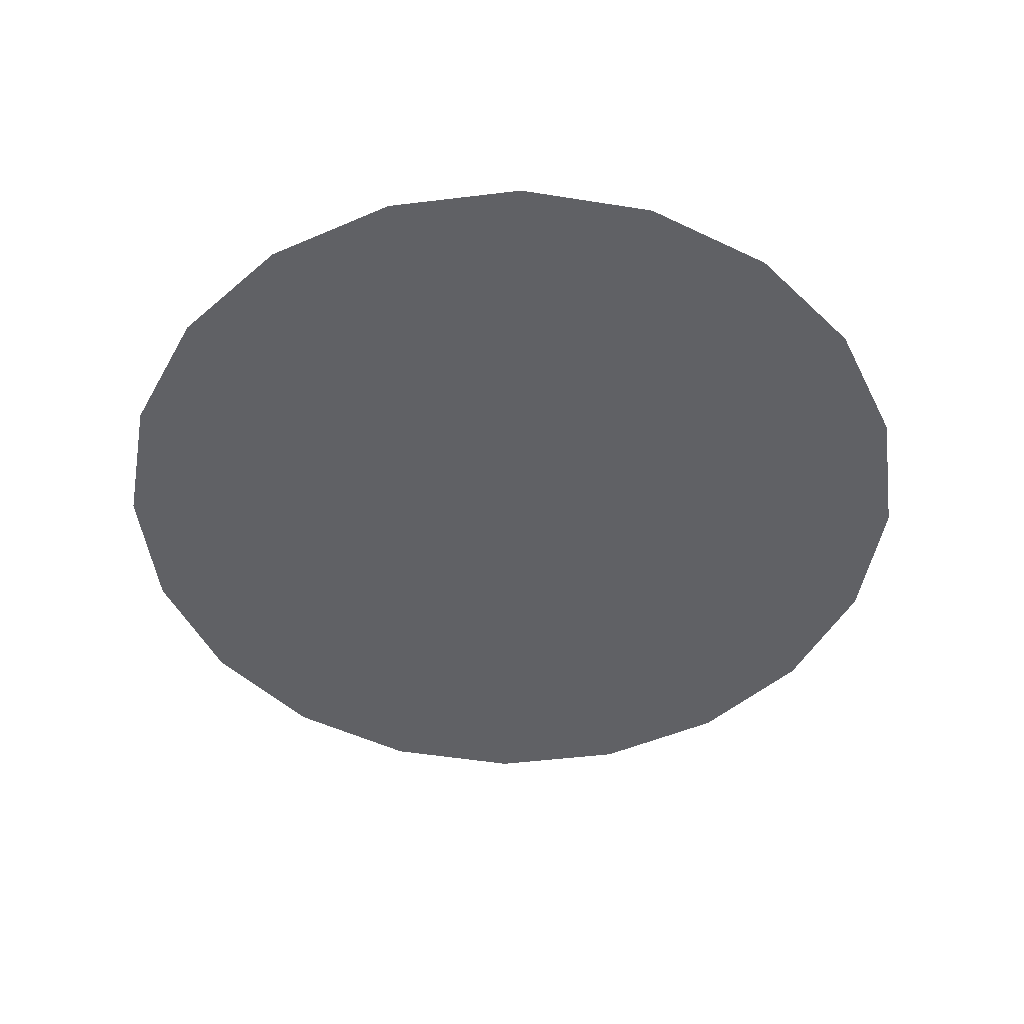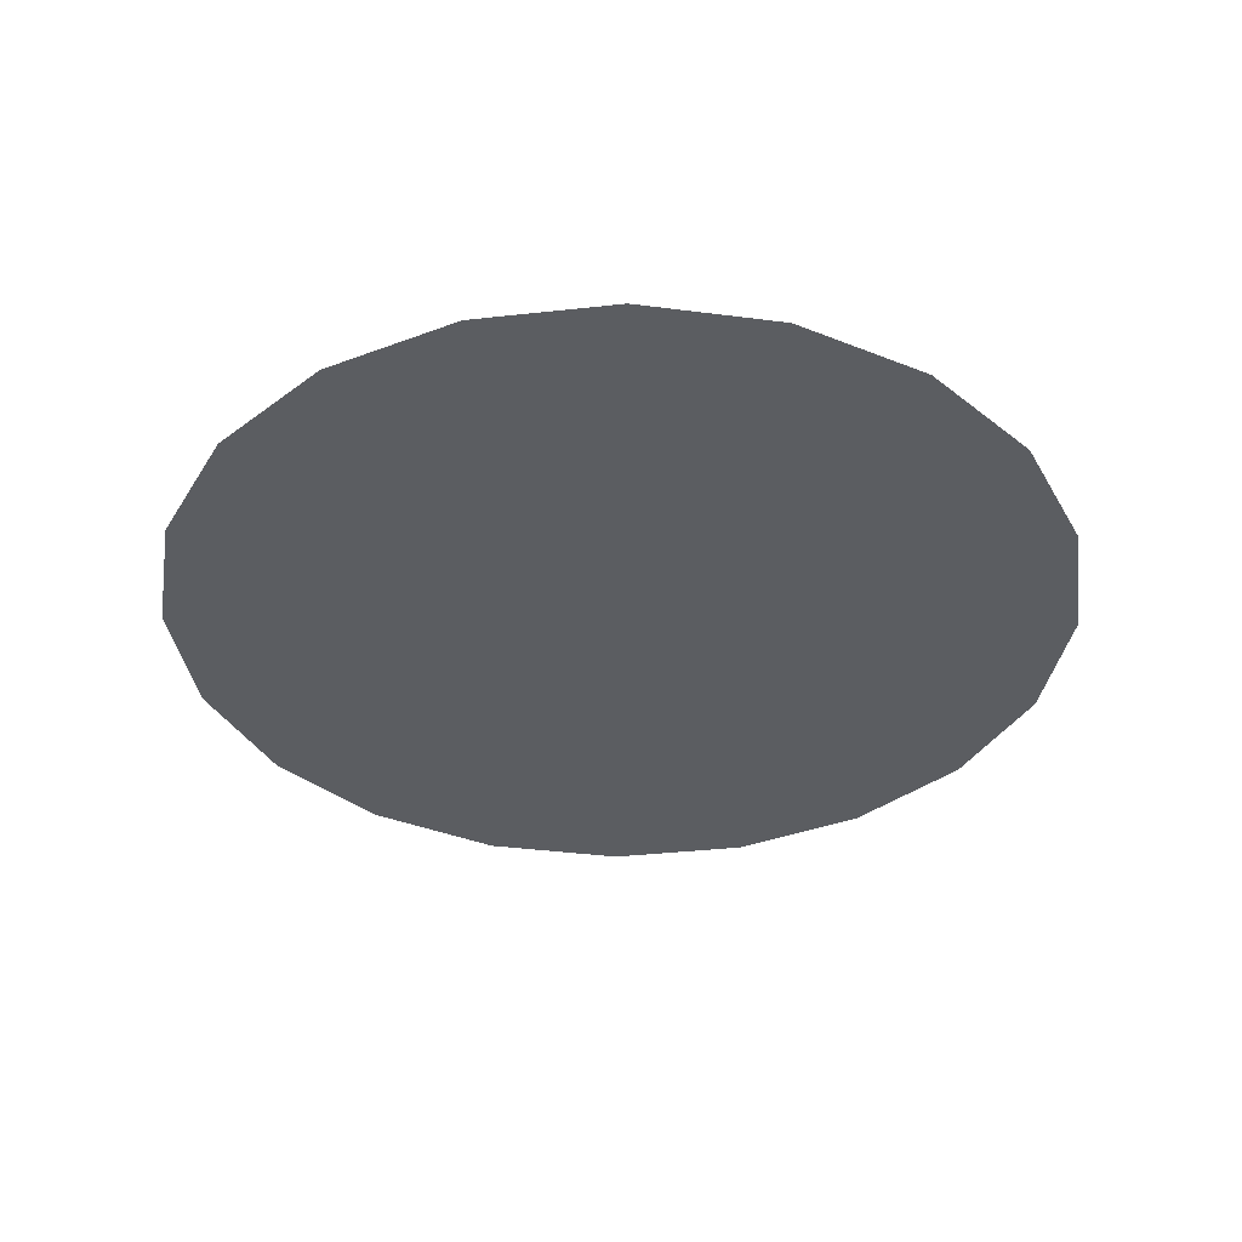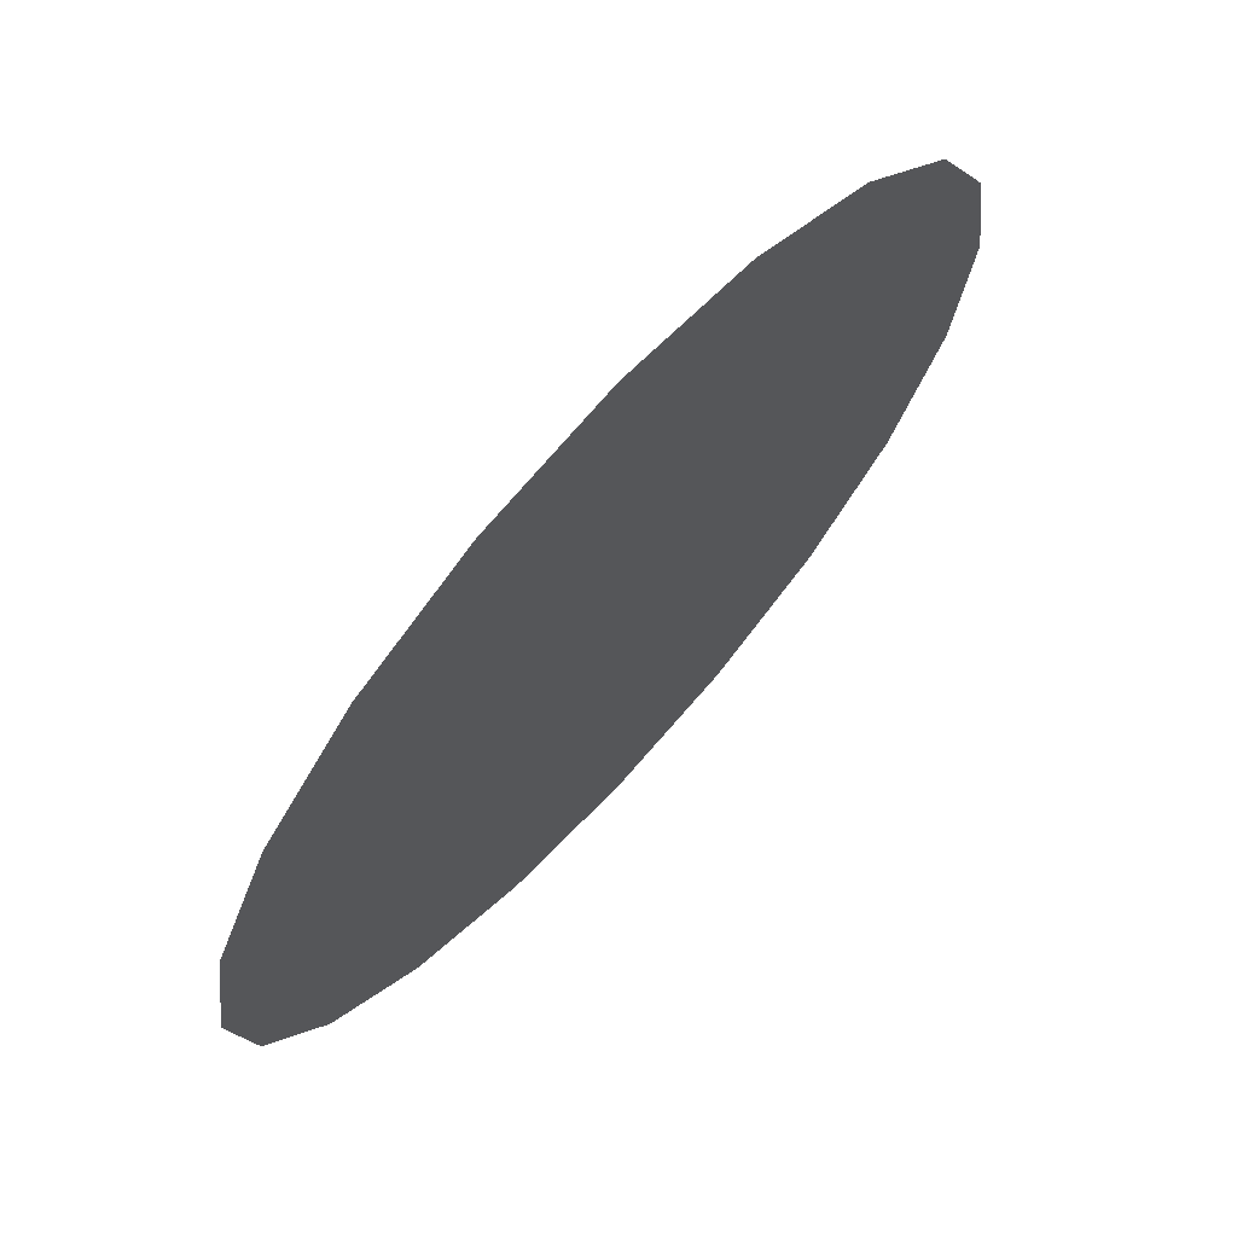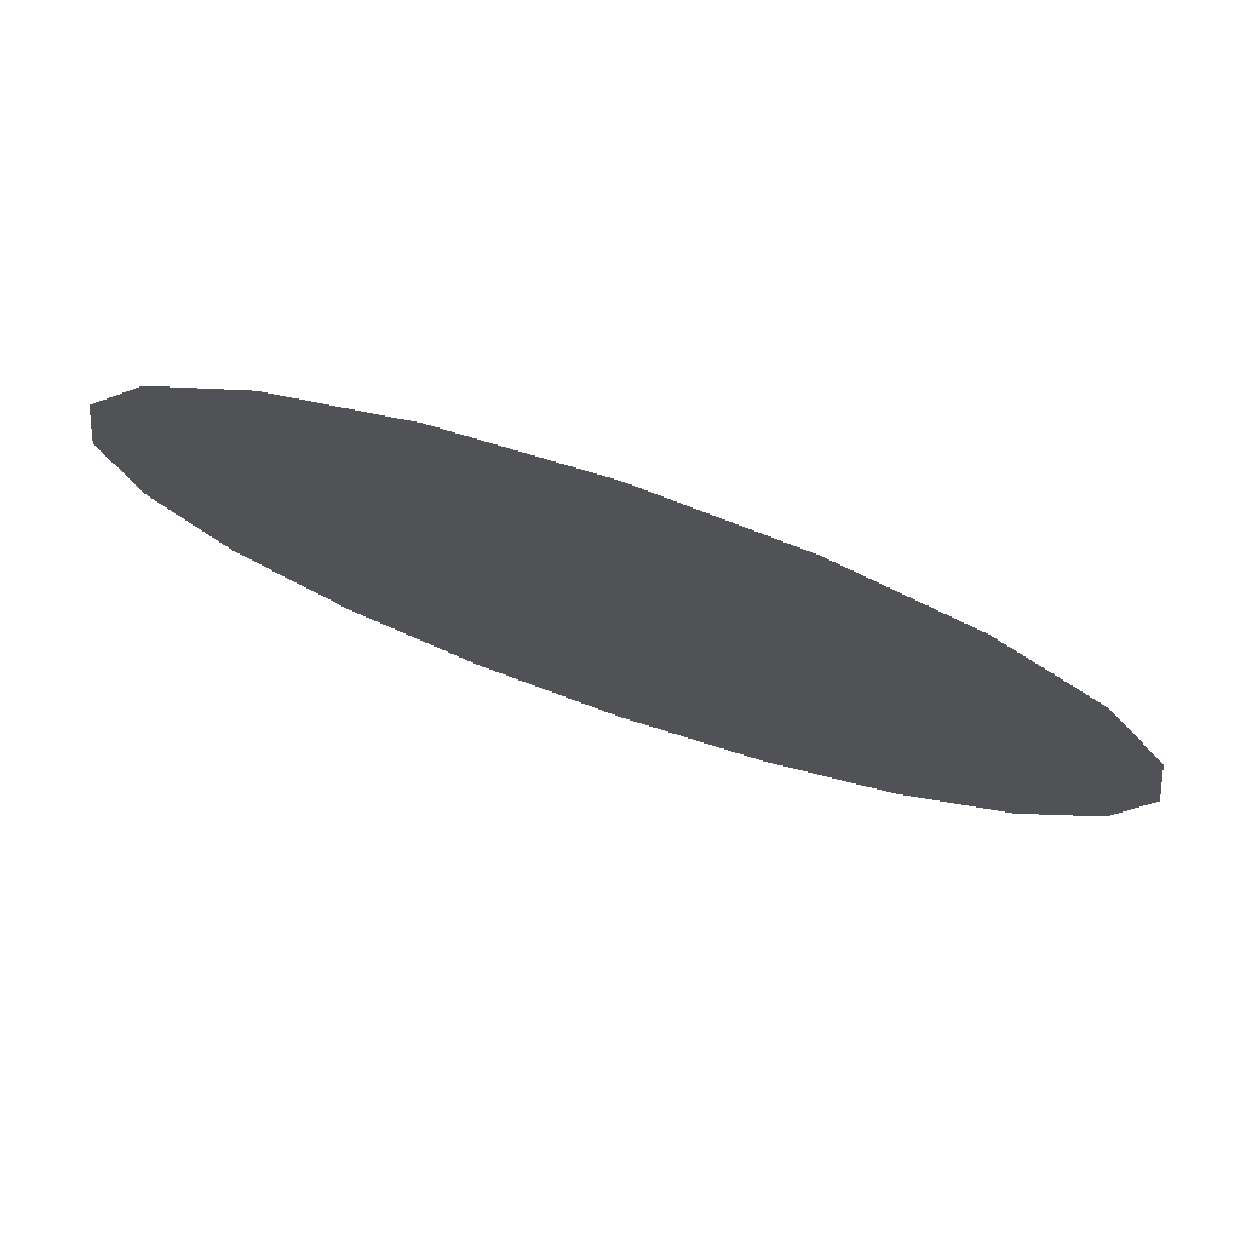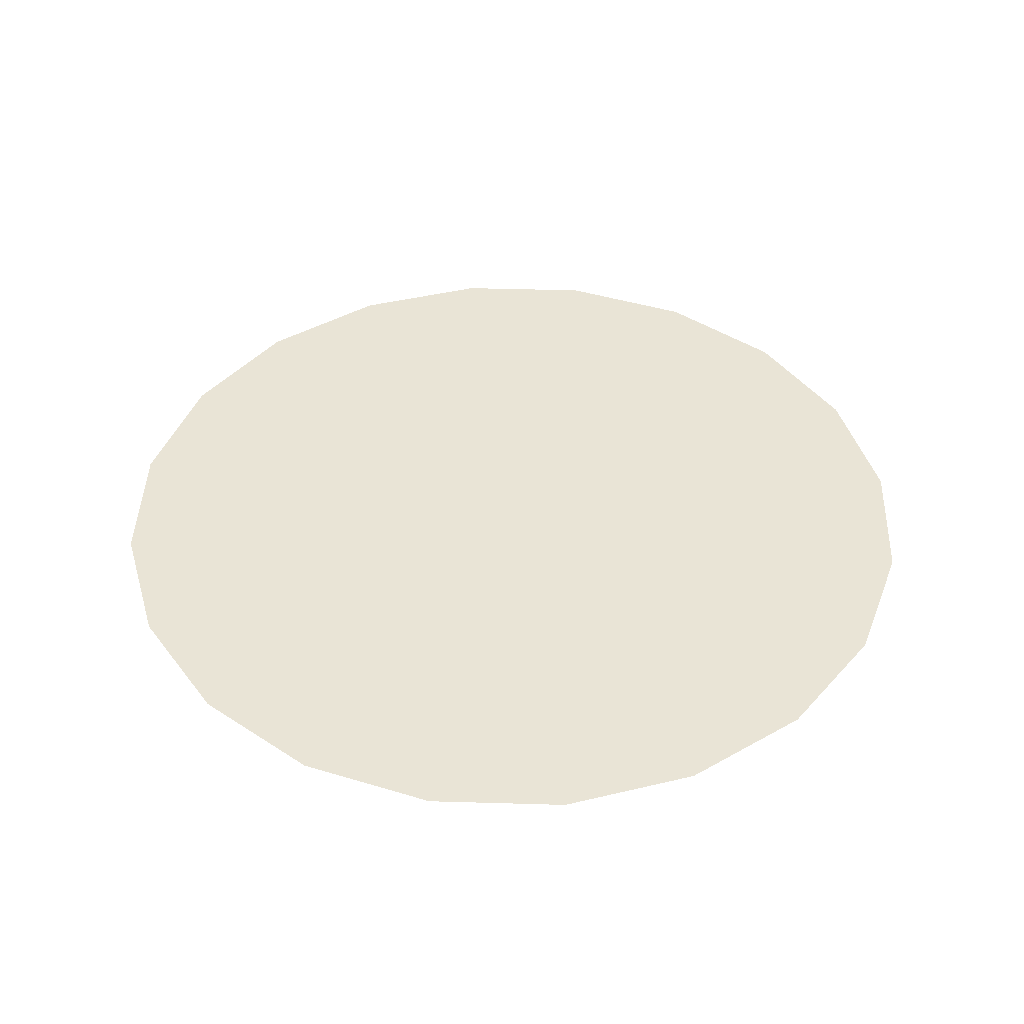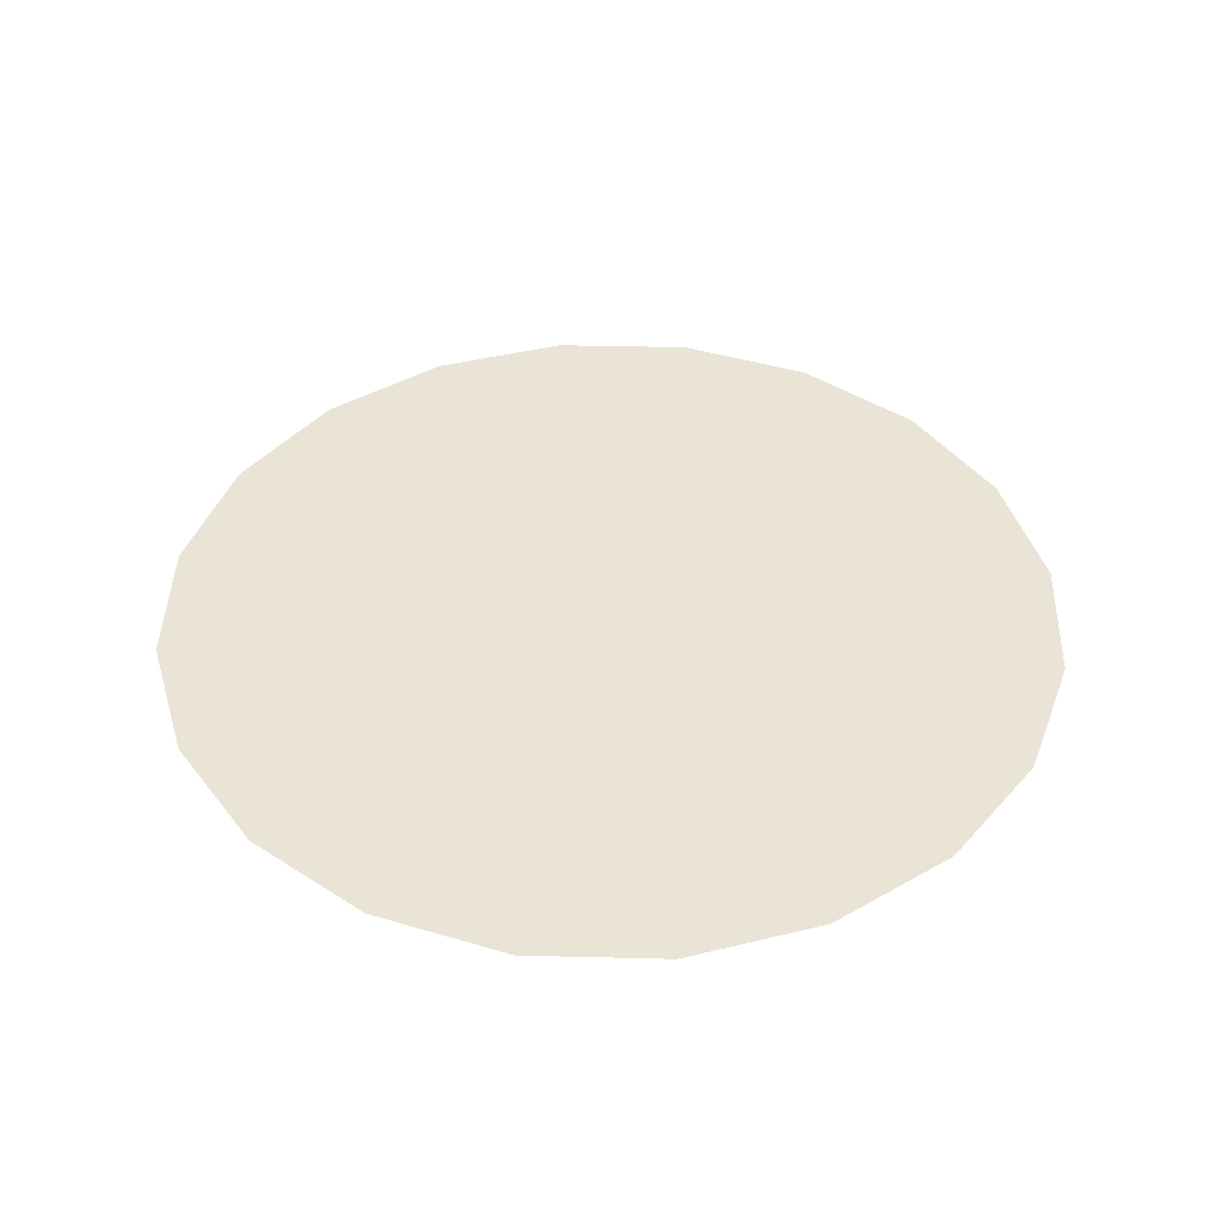
<metadata>
{"format":"obj","ext":"obj","renderer":"f3d","projection":"perspective","resolution":1024,"background":"white","views":[{"elev":-48.4,"azim":-109.2,"up":"+Y"},{"elev":-36.2,"azim":-126.7,"up":"+Y"},{"elev":69.6,"azim":132.3,"up":"+Z"},{"elev":78.3,"azim":-161.1,"up":"+Z"},{"elev":42.6,"azim":137.0,"up":"+Y"},{"elev":42.4,"azim":28.7,"up":"+Y"}]}
</metadata>
<code>
o cone_subdivide.001
v 0 0 0
v 0.5 0 0
v 0.4755 0 0.1545
v 0.4045 0 0.2939
v 0.2939 0 0.4045
v 0.1545 0 0.4755
v 0 0 0.5
v -0.1545 0 0.4755
v -0.2939 0 0.4045
v -0.4045 0 0.2939
v -0.4755 0 0.1545
v -0.5 0 0
v -0.4755 -0 -0.1545
v -0.4045 -0 -0.2939
v -0.2939 -0 -0.4045
v -0.1545 -0 -0.4755
v 0 -0 -0.5
v 0.1545 -0 -0.4755
v 0.2939 -0 -0.4045
v 0.4045 -0 -0.2939
v 0.4755 -0 -0.1545
v 0.4878 0 0.07725
v 0.2378 0 0.07725
v 0.25 0 0
v 0.44 0 0.2242
v 0.2023 0 0.1469
v 0.3492 0 0.3492
v 0.1469 0 0.2023
v 0.2242 0 0.44
v 0.07725 0 0.2378
v 0.07725 0 0.4878
v 0 0 0.25
v -0.07725 0 0.4878
v -0.07725 0 0.2378
v -0.2242 0 0.44
v -0.1469 0 0.2023
v -0.3492 0 0.3492
v -0.2023 0 0.1469
v -0.44 0 0.2242
v -0.2378 0 0.07725
v -0.4878 0 0.07725
v -0.25 0 0
v -0.4878 -0 -0.07725
v -0.2378 -0 -0.07725
v -0.44 -0 -0.2242
v -0.2023 -0 -0.1469
v -0.3492 -0 -0.3492
v -0.1469 -0 -0.2023
v -0.2242 -0 -0.44
v -0.07725 -0 -0.2378
v -0.07725 -0 -0.4878
v 0 -0 -0.25
v 0.07725 -0 -0.4878
v 0.07725 -0 -0.2378
v 0.2242 -0 -0.44
v 0.1469 -0 -0.2023
v 0.3492 -0 -0.3492
v 0.2023 -0 -0.1469
v 0.44 -0 -0.2242
v 0.2378 -0 -0.07725
v 0.4878 -0 -0.07725
v 0.4939 0 0.03863
v 0.4816 0 0.1159
v 0.3566 0 0.1159
v 0.3628 0 0.07725
v 0.3689 0 0.03863
v 0.375 0 0
v 0.2439 0 0.03863
v 0.125 0 0
v 0.1189 0 0.03863
v 0.4578 0 0.1894
v 0.4223 0 0.259
v 0.3034 0 0.2204
v 0.3211 0 0.1856
v 0.3389 0 0.1507
v 0.22 0 0.1121
v 0.1011 0 0.07347
v 0.3769 0 0.3215
v 0.3215 0 0.3769
v 0.2204 0 0.3034
v 0.2481 0 0.2757
v 0.2757 0 0.2481
v 0.1746 0 0.1746
v 0.07347 0 0.1011
v 0.259 0 0.4223
v 0.1894 0 0.4578
v 0.1159 0 0.3566
v 0.1507 0 0.3389
v 0.1856 0 0.3211
v 0.1121 0 0.22
v 0.03863 0 0.1189
v 0.1159 0 0.4816
v 0.03863 0 0.4939
v 0 0 0.375
v 0.03863 0 0.3689
v 0.07725 0 0.3628
v 0.03863 0 0.2439
v 0 0 0.125
v -0.03863 0 0.4939
v -0.1159 0 0.4816
v -0.1159 0 0.3566
v -0.07725 0 0.3628
v -0.03863 0 0.3689
v -0.03863 0 0.2439
v -0.03863 0 0.1189
v -0.1894 0 0.4578
v -0.259 0 0.4223
v -0.2204 0 0.3034
v -0.1856 0 0.3211
v -0.1507 0 0.3389
v -0.1121 0 0.22
v -0.07347 0 0.1011
v -0.3215 0 0.3769
v -0.3769 0 0.3215
v -0.3034 0 0.2204
v -0.2757 0 0.2481
v -0.2481 0 0.2757
v -0.1746 0 0.1746
v -0.1011 0 0.07347
v -0.4223 0 0.259
v -0.4578 0 0.1894
v -0.3566 0 0.1159
v -0.3389 0 0.1507
v -0.3211 0 0.1856
v -0.22 0 0.1121
v -0.1189 0 0.03863
v -0.4816 0 0.1159
v -0.4939 0 0.03863
v -0.375 0 0
v -0.3689 0 0.03863
v -0.3628 0 0.07725
v -0.2439 0 0.03863
v -0.125 0 0
v -0.4939 -0 -0.03863
v -0.4816 -0 -0.1159
v -0.3566 -0 -0.1159
v -0.3628 -0 -0.07725
v -0.3689 -0 -0.03863
v -0.2439 -0 -0.03863
v -0.1189 -0 -0.03863
v -0.4578 -0 -0.1894
v -0.4223 -0 -0.259
v -0.3034 -0 -0.2204
v -0.3211 -0 -0.1856
v -0.3389 -0 -0.1507
v -0.22 -0 -0.1121
v -0.1011 -0 -0.07347
v -0.3769 -0 -0.3215
v -0.3215 -0 -0.3769
v -0.2204 -0 -0.3034
v -0.2481 -0 -0.2757
v -0.2757 -0 -0.2481
v -0.1746 -0 -0.1746
v -0.07347 -0 -0.1011
v -0.259 -0 -0.4223
v -0.1894 -0 -0.4578
v -0.1159 -0 -0.3566
v -0.1507 -0 -0.3389
v -0.1856 -0 -0.3211
v -0.1121 -0 -0.22
v -0.03863 -0 -0.1189
v -0.1159 -0 -0.4816
v -0.03863 -0 -0.4939
v 0 -0 -0.375
v -0.03863 -0 -0.3689
v -0.07725 -0 -0.3628
v -0.03863 -0 -0.2439
v 0 -0 -0.125
v 0.03863 -0 -0.4939
v 0.1159 -0 -0.4816
v 0.1159 -0 -0.3566
v 0.07725 -0 -0.3628
v 0.03863 -0 -0.3689
v 0.03863 -0 -0.2439
v 0.03863 -0 -0.1189
v 0.1894 -0 -0.4578
v 0.259 -0 -0.4223
v 0.2204 -0 -0.3034
v 0.1856 -0 -0.3211
v 0.1507 -0 -0.3389
v 0.1121 -0 -0.22
v 0.07347 -0 -0.1011
v 0.3215 -0 -0.3769
v 0.3769 -0 -0.3215
v 0.3034 -0 -0.2204
v 0.2757 -0 -0.2481
v 0.2481 -0 -0.2757
v 0.1746 -0 -0.1746
v 0.1011 -0 -0.07347
v 0.4223 -0 -0.259
v 0.4578 -0 -0.1894
v 0.3566 -0 -0.1159
v 0.3389 -0 -0.1507
v 0.3211 -0 -0.1856
v 0.22 -0 -0.1121
v 0.1189 -0 -0.03863
v 0.4816 -0 -0.1159
v 0.4939 -0 -0.03863
v 0.3689 -0 -0.03863
v 0.3628 -0 -0.07725
v 0.2439 -0 -0.03863
f 3 63 64
f 63 22 65
f 65 23 64
f 63 65 64
f 22 62 66
f 62 2 67
f 67 24 66
f 62 67 66
f 24 69 68
f 69 1 70
f 70 23 68
f 69 70 68
f 22 66 65
f 66 24 68
f 68 23 65
f 66 68 65
f 4 72 73
f 72 25 74
f 74 26 73
f 72 74 73
f 25 71 75
f 71 3 64
f 64 23 75
f 71 64 75
f 23 70 76
f 70 1 77
f 77 26 76
f 70 77 76
f 25 75 74
f 75 23 76
f 76 26 74
f 75 76 74
f 5 79 80
f 79 27 81
f 81 28 80
f 79 81 80
f 27 78 82
f 78 4 73
f 73 26 82
f 78 73 82
f 26 77 83
f 77 1 84
f 84 28 83
f 77 84 83
f 27 82 81
f 82 26 83
f 83 28 81
f 82 83 81
f 6 86 87
f 86 29 88
f 88 30 87
f 86 88 87
f 29 85 89
f 85 5 80
f 80 28 89
f 85 80 89
f 28 84 90
f 84 1 91
f 91 30 90
f 84 91 90
f 29 89 88
f 89 28 90
f 90 30 88
f 89 90 88
f 7 93 94
f 93 31 95
f 95 32 94
f 93 95 94
f 31 92 96
f 92 6 87
f 87 30 96
f 92 87 96
f 30 91 97
f 91 1 98
f 98 32 97
f 91 98 97
f 31 96 95
f 96 30 97
f 97 32 95
f 96 97 95
f 8 100 101
f 100 33 102
f 102 34 101
f 100 102 101
f 33 99 103
f 99 7 94
f 94 32 103
f 99 94 103
f 32 98 104
f 98 1 105
f 105 34 104
f 98 105 104
f 33 103 102
f 103 32 104
f 104 34 102
f 103 104 102
f 9 107 108
f 107 35 109
f 109 36 108
f 107 109 108
f 35 106 110
f 106 8 101
f 101 34 110
f 106 101 110
f 34 105 111
f 105 1 112
f 112 36 111
f 105 112 111
f 35 110 109
f 110 34 111
f 111 36 109
f 110 111 109
f 10 114 115
f 114 37 116
f 116 38 115
f 114 116 115
f 37 113 117
f 113 9 108
f 108 36 117
f 113 108 117
f 36 112 118
f 112 1 119
f 119 38 118
f 112 119 118
f 37 117 116
f 117 36 118
f 118 38 116
f 117 118 116
f 11 121 122
f 121 39 123
f 123 40 122
f 121 123 122
f 39 120 124
f 120 10 115
f 115 38 124
f 120 115 124
f 38 119 125
f 119 1 126
f 126 40 125
f 119 126 125
f 39 124 123
f 124 38 125
f 125 40 123
f 124 125 123
f 12 128 129
f 128 41 130
f 130 42 129
f 128 130 129
f 41 127 131
f 127 11 122
f 122 40 131
f 127 122 131
f 40 126 132
f 126 1 133
f 133 42 132
f 126 133 132
f 41 131 130
f 131 40 132
f 132 42 130
f 131 132 130
f 13 135 136
f 135 43 137
f 137 44 136
f 135 137 136
f 43 134 138
f 134 12 129
f 129 42 138
f 134 129 138
f 42 133 139
f 133 1 140
f 140 44 139
f 133 140 139
f 43 138 137
f 138 42 139
f 139 44 137
f 138 139 137
f 14 142 143
f 142 45 144
f 144 46 143
f 142 144 143
f 45 141 145
f 141 13 136
f 136 44 145
f 141 136 145
f 44 140 146
f 140 1 147
f 147 46 146
f 140 147 146
f 45 145 144
f 145 44 146
f 146 46 144
f 145 146 144
f 15 149 150
f 149 47 151
f 151 48 150
f 149 151 150
f 47 148 152
f 148 14 143
f 143 46 152
f 148 143 152
f 46 147 153
f 147 1 154
f 154 48 153
f 147 154 153
f 47 152 151
f 152 46 153
f 153 48 151
f 152 153 151
f 16 156 157
f 156 49 158
f 158 50 157
f 156 158 157
f 49 155 159
f 155 15 150
f 150 48 159
f 155 150 159
f 48 154 160
f 154 1 161
f 161 50 160
f 154 161 160
f 49 159 158
f 159 48 160
f 160 50 158
f 159 160 158
f 17 163 164
f 163 51 165
f 165 52 164
f 163 165 164
f 51 162 166
f 162 16 157
f 157 50 166
f 162 157 166
f 50 161 167
f 161 1 168
f 168 52 167
f 161 168 167
f 51 166 165
f 166 50 167
f 167 52 165
f 166 167 165
f 18 170 171
f 170 53 172
f 172 54 171
f 170 172 171
f 53 169 173
f 169 17 164
f 164 52 173
f 169 164 173
f 52 168 174
f 168 1 175
f 175 54 174
f 168 175 174
f 53 173 172
f 173 52 174
f 174 54 172
f 173 174 172
f 19 177 178
f 177 55 179
f 179 56 178
f 177 179 178
f 55 176 180
f 176 18 171
f 171 54 180
f 176 171 180
f 54 175 181
f 175 1 182
f 182 56 181
f 175 182 181
f 55 180 179
f 180 54 181
f 181 56 179
f 180 181 179
f 20 184 185
f 184 57 186
f 186 58 185
f 184 186 185
f 57 183 187
f 183 19 178
f 178 56 187
f 183 178 187
f 56 182 188
f 182 1 189
f 189 58 188
f 182 189 188
f 57 187 186
f 187 56 188
f 188 58 186
f 187 188 186
f 21 191 192
f 191 59 193
f 193 60 192
f 191 193 192
f 59 190 194
f 190 20 185
f 185 58 194
f 190 185 194
f 58 189 195
f 189 1 196
f 196 60 195
f 189 196 195
f 59 194 193
f 194 58 195
f 195 60 193
f 194 195 193
f 2 198 67
f 198 61 199
f 199 24 67
f 198 199 67
f 61 197 200
f 197 21 192
f 192 60 200
f 197 192 200
f 60 196 201
f 196 1 69
f 69 24 201
f 196 69 201
f 61 200 199
f 200 60 201
f 201 24 199
f 200 201 199

</code>
